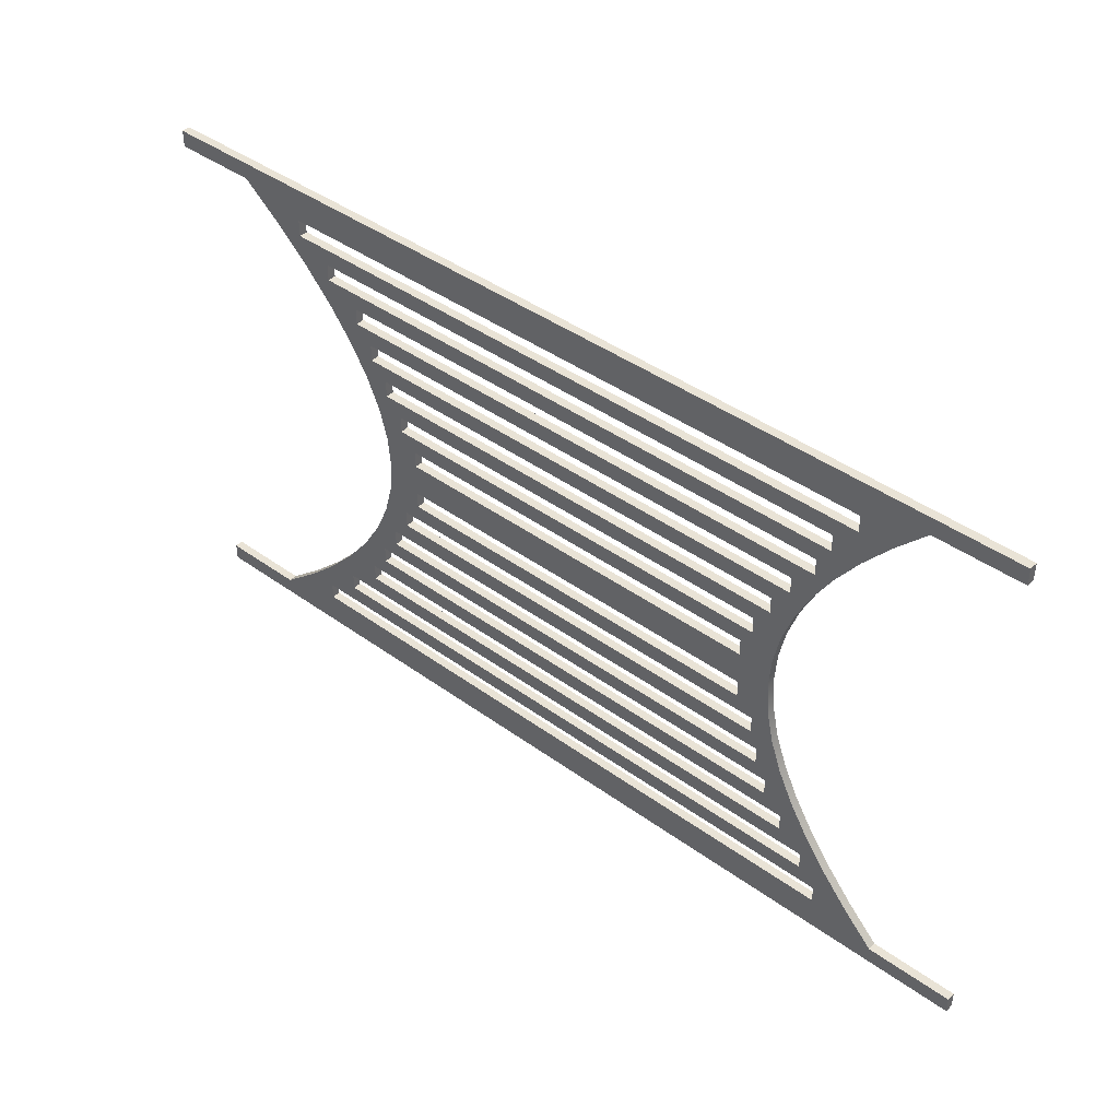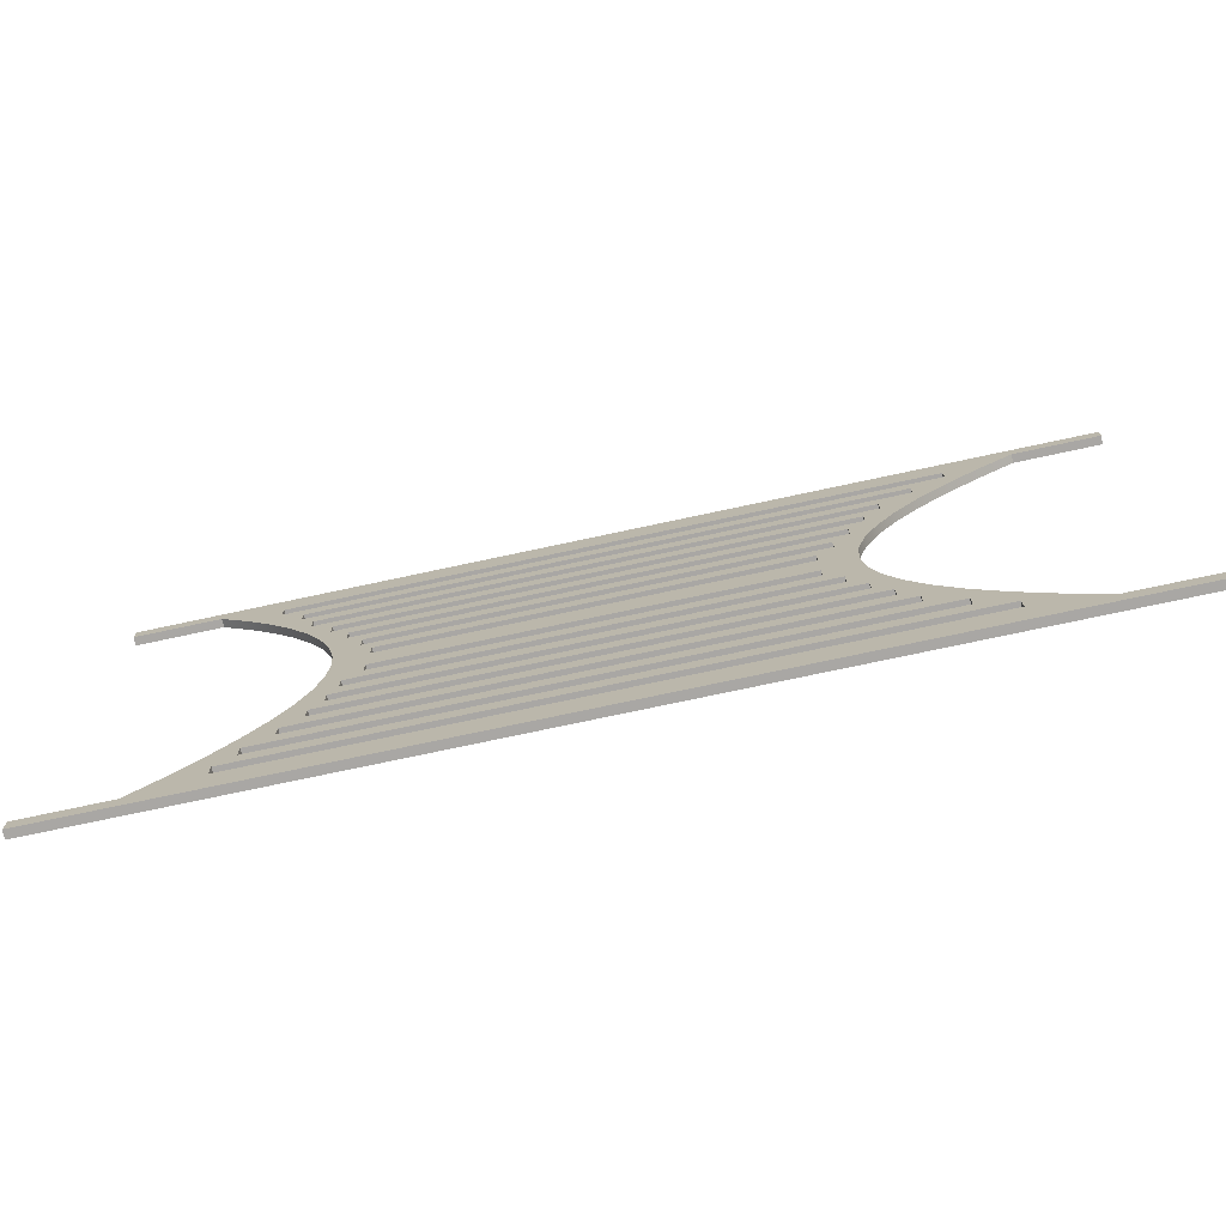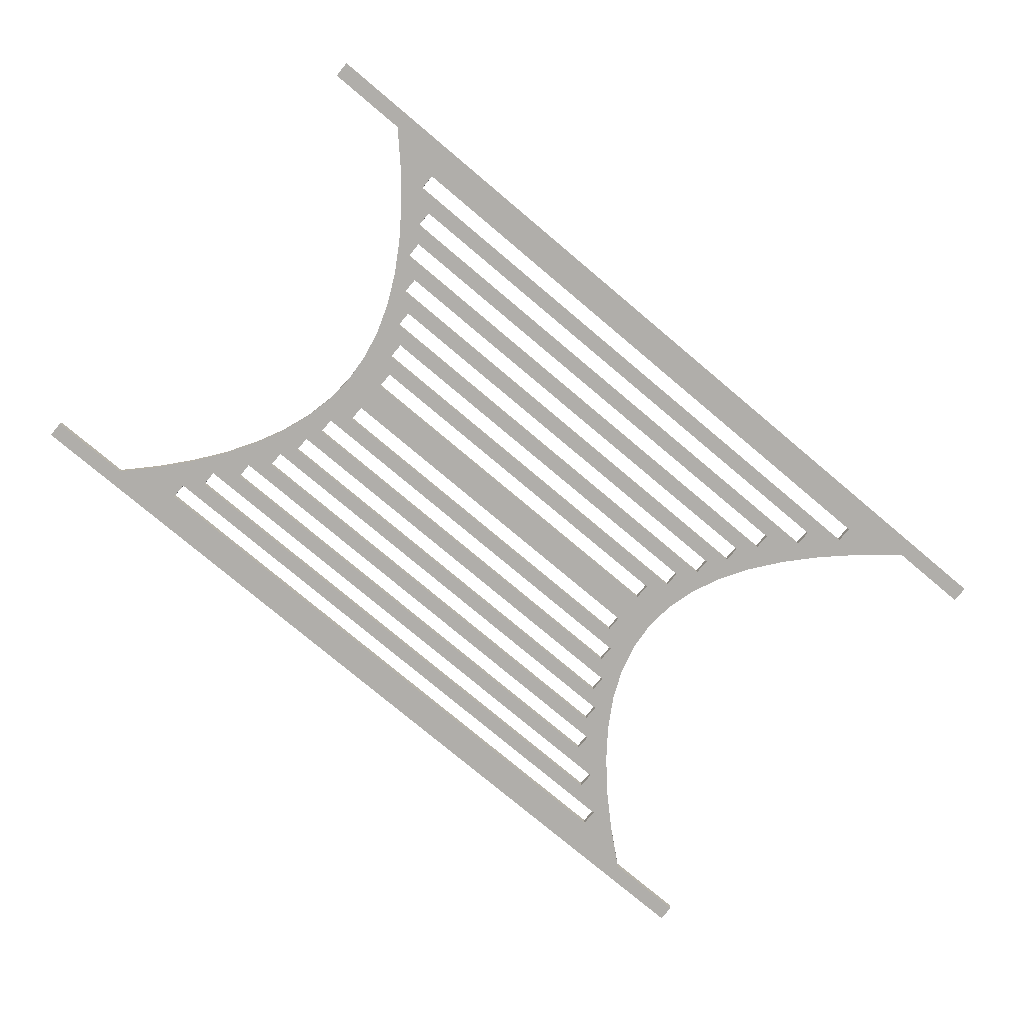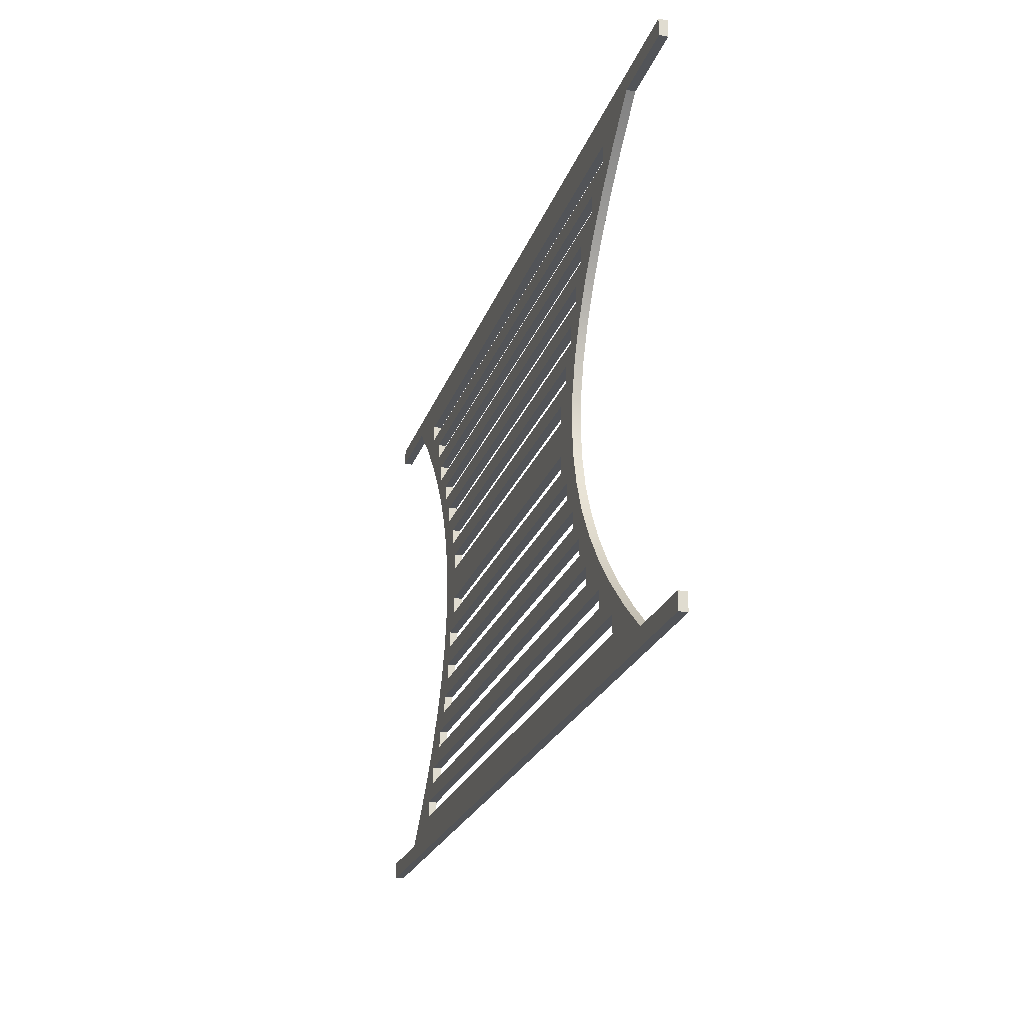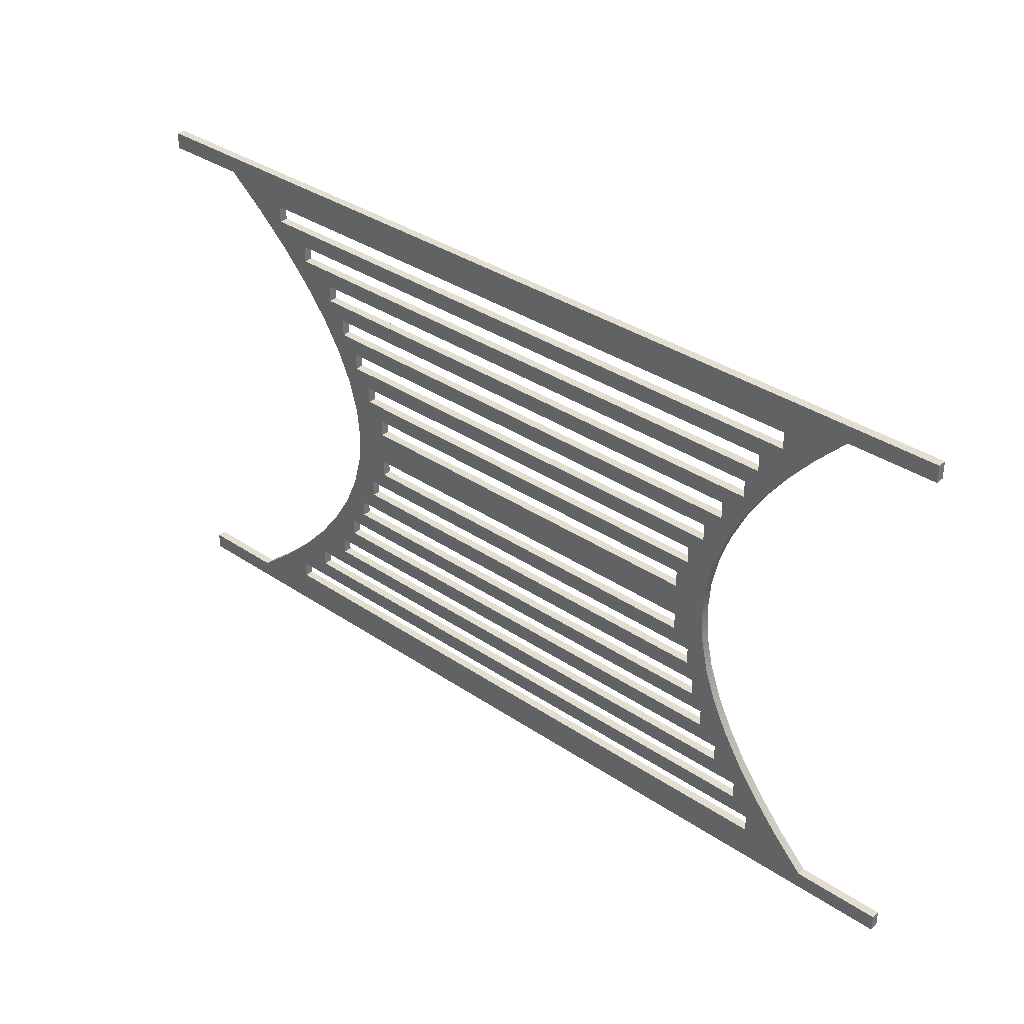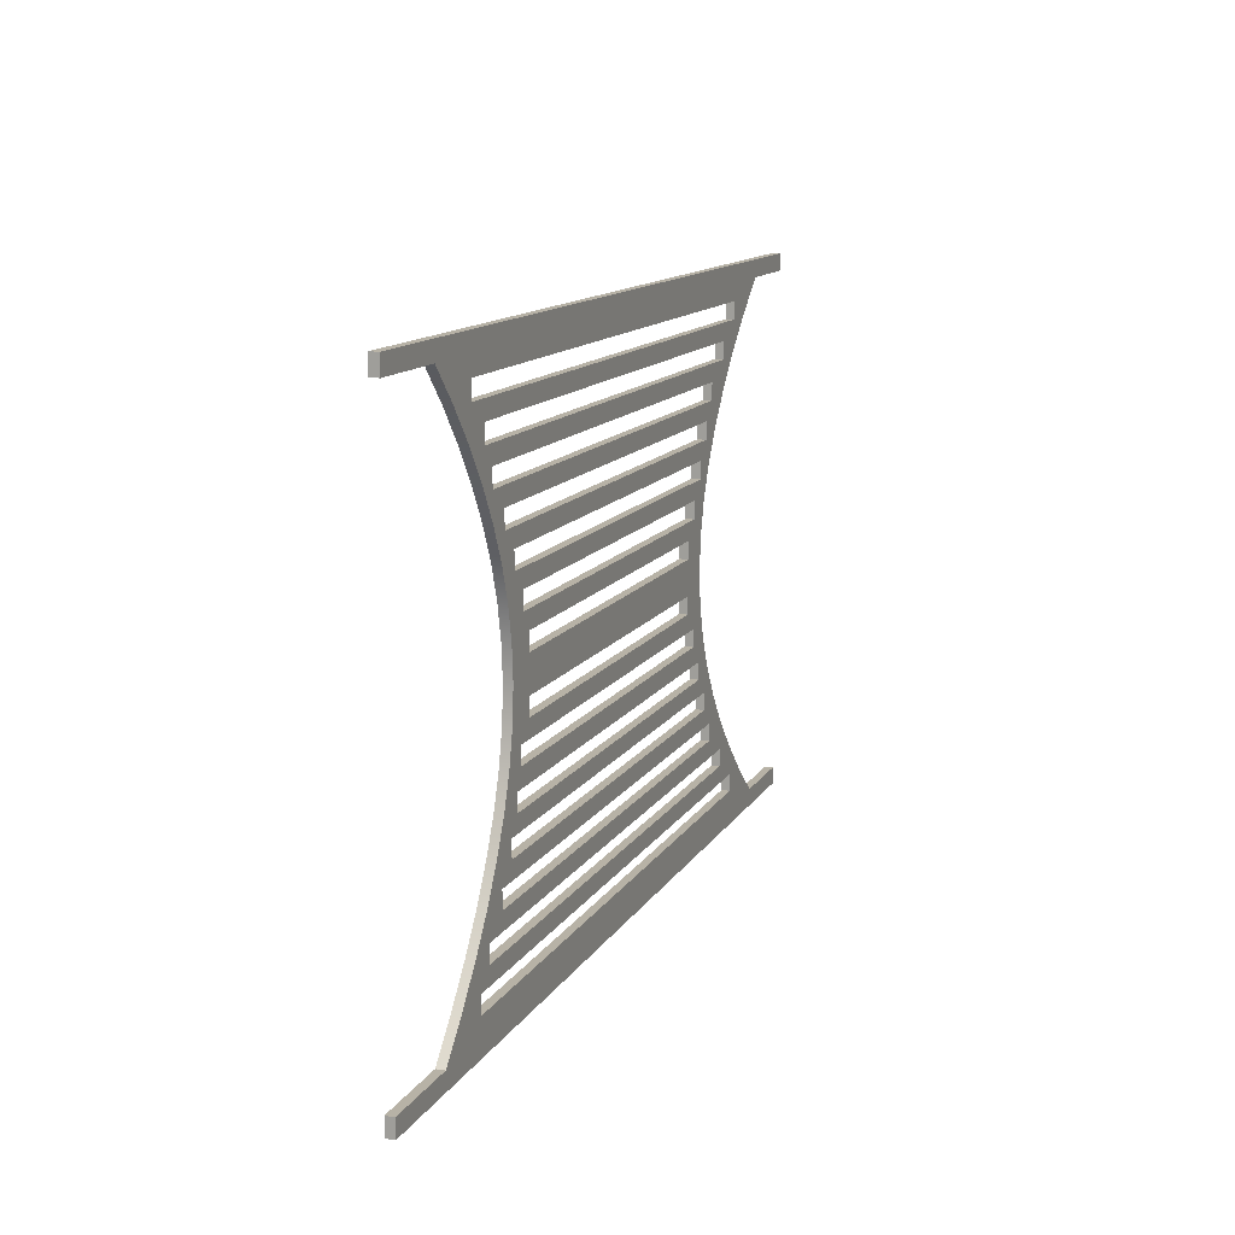
<metadata>
{"format":"obj","ext":"obj","renderer":"f3d","projection":"perspective","resolution":1024,"background":"white","views":[{"elev":42.3,"azim":40.9,"up":"+Y"},{"elev":-74.7,"azim":-167.9,"up":"+Y"},{"elev":-77.8,"azim":140.0,"up":"+Z"},{"elev":-22.9,"azim":-106.2,"up":"+Y"},{"elev":35.8,"azim":41.5,"up":"+Y"},{"elev":12.4,"azim":109.6,"up":"+Y"}]}
</metadata>
<code>
g Body3
v 40.96 2 0
v 40.96 1 0
v 40.96 1 0.5
v 40.96 2 0.5
v 4 2 0
v 4 2 0.5
v 4 1 0
v 4 1 0.5
v 39.91 4 0
v 39.91 3 0
v 39.91 3 0.5
v 39.91 4 0.5
v 6 4 0
v 6 4 0.5
v 6 3 0
v 6 3 0.5
v 38.4 6 0
v 38.4 5 0
v 38.4 5 0.5
v 38.4 6 0.5
v 8 6 0
v 8 6 0.5
v 8 5 0
v 8 5 0.5
v 37.23 8 0
v 37.23 7 0
v 37.23 7 0.5
v 37.23 8 0.5
v 9 8 0
v 9 8 0.5
v 9 7 0
v 9 7 0.5
v 10 9.954 0
v 36.52 9.954 0
v 36.52 9.954 0.5
v 10 9.954 0.5
v 10 8.954 0
v 10 8.954 0.5
v 36.52 8.954 0
v 36.52 8.954 0.5
v 34.96 17 0
v 34.96 16 0
v 34.96 16 0.5
v 34.96 17 0.5
v 12 17 0
v 12 17 0.5
v 12 16 0
v 12 16 0.5
v 35.66 19 0
v 35.66 18 0
v 35.66 18 0.5
v 35.66 19 0.5
v 11 19 0
v 11 19 0.5
v 11 18 0
v 11 18 0.5
v 35.01 14 0
v 35.01 13 0
v 35.01 13 0.5
v 35.01 14 0.5
v 12 14 0
v 12 14 0.5
v 12 13 0
v 12 13 0.5
v 36.04 12 0
v 36.04 11 0
v 36.04 11 0.5
v 36.04 12 0.5
v 11 12 0
v 11 12 0.5
v 11 11 0
v 11 11 0.5
v 36.61 21 0
v 36.61 20 0
v 36.61 20 0.5
v 36.61 21 0.5
v 10 21 0
v 10 21 0.5
v 10 20 0
v 10 20 0.5
v 41.14 29 0
v 41.14 28 0
v 41.14 28 0.5
v 41.14 29 0.5
v 4 29 0
v 4 29 0.5
v 4 28 0
v 4 28 0.5
v 39.77 27 0
v 39.77 26 0
v 39.77 26 0.5
v 39.77 27 0.5
v 6 27 0
v 6 27 0.5
v 6 26 0
v 6 26 0.5
v 39 25 0
v 39 24 0
v 39 24 0.5
v 39 25 0.5
v 8 25 0
v 8 25 0.5
v 8 24 0
v 8 24 0.5
v 37.69 23 0
v 37.69 22 0
v 37.69 22 0.5
v 37.69 23 0.5
v 9 23 0
v 9 23 0.5
v 9 22 0
v 9 22 0.5
v 50 -1 0
v 50 0 0
v 50 0 0.5
v 50 -1 0.5
v -5 -1 0
v -5 -1 0.5
v -5 0 0
v -5 0 0.5
v 0 0 0
v 0 0 0.5
v 0 30 0
v 2.241 28.12 0
v 4.22 26.25 0
v 5.93 24.38 0
v 7.361 22.5 0
v 8.498 20.62 0
v 9.326 18.75 0
v 9.83 16.88 0
v 10 15 0
v 9.83 13.12 0
v 9.326 11.25 0
v 8.498 9.375 0
v 7.361 7.5 0
v 5.93 5.625 0
v 4.22 3.75 0
v 2.241 1.875 0
v 2.241 1.875 0.5
v 4.22 3.75 0.5
v 5.93 5.625 0.5
v 7.361 7.5 0.5
v 8.498 9.375 0.5
v 9.326 11.25 0.5
v 9.83 13.12 0.5
v 10 15 0.5
v 9.83 16.88 0.5
v 9.326 18.75 0.5
v 8.498 20.62 0.5
v 7.361 22.5 0.5
v 5.93 24.38 0.5
v 4.22 26.25 0.5
v 2.241 28.12 0.5
v 0 30 0.5
v -5 30 0
v -5 30 0.5
v -5 31 0
v -5 31 0.5
v 50 31 0
v 50 31 0.5
v 50 30 0
v 50 30 0.5
v 44.88 30 0
v 44.88 30 0.5
v 44.88 0 0
v 43.09 1.875 0
v 41.51 3.749 0
v 40.14 5.624 0
v 38.99 7.499 0
v 38.08 9.374 0
v 37.42 11.25 0
v 37.02 13.12 0
v 36.88 15 0
v 37.02 16.87 0
v 37.42 18.75 0
v 38.08 20.62 0
v 38.99 22.5 0
v 40.13 24.37 0
v 41.5 26.25 0
v 43.09 28.12 0
v 43.09 28.12 0.5
v 41.5 26.25 0.5
v 40.13 24.37 0.5
v 38.99 22.5 0.5
v 38.08 20.62 0.5
v 37.42 18.75 0.5
v 37.02 16.87 0.5
v 36.88 15 0.5
v 37.02 13.12 0.5
v 37.42 11.25 0.5
v 38.08 9.374 0.5
v 38.99 7.499 0.5
v 40.14 5.624 0.5
v 41.51 3.749 0.5
v 43.09 1.875 0.5
v 44.88 0 0.5
f 1 2 4
f 4 2 3
f 5 1 6
f 6 1 4
f 7 5 8
f 8 5 6
f 2 7 3
f 3 7 8
f 9 10 12
f 12 10 11
f 13 9 14
f 14 9 12
f 15 13 16
f 16 13 14
f 10 15 11
f 11 15 16
f 17 18 20
f 20 18 19
f 21 17 22
f 22 17 20
f 23 21 24
f 24 21 22
f 18 23 19
f 19 23 24
f 25 26 28
f 28 26 27
f 29 25 30
f 30 25 28
f 31 29 32
f 32 29 30
f 26 31 27
f 27 31 32
f 33 34 36
f 36 34 35
f 37 33 38
f 38 33 36
f 39 37 40
f 40 37 38
f 34 39 35
f 35 39 40
f 41 42 44
f 44 42 43
f 45 41 46
f 46 41 44
f 47 45 48
f 48 45 46
f 42 47 43
f 43 47 48
f 49 50 52
f 52 50 51
f 53 49 54
f 54 49 52
f 55 53 56
f 56 53 54
f 50 55 51
f 51 55 56
f 57 58 60
f 60 58 59
f 61 57 62
f 62 57 60
f 63 61 64
f 64 61 62
f 58 63 59
f 59 63 64
f 65 66 68
f 68 66 67
f 69 65 70
f 70 65 68
f 71 69 72
f 72 69 70
f 66 71 67
f 67 71 72
f 73 74 76
f 76 74 75
f 77 73 78
f 78 73 76
f 79 77 80
f 80 77 78
f 74 79 75
f 75 79 80
f 81 82 84
f 84 82 83
f 85 81 86
f 86 81 84
f 87 85 88
f 88 85 86
f 82 87 83
f 83 87 88
f 89 90 92
f 92 90 91
f 93 89 94
f 94 89 92
f 95 93 96
f 96 93 94
f 90 95 91
f 91 95 96
f 97 98 100
f 100 98 99
f 101 97 102
f 102 97 100
f 103 101 104
f 104 101 102
f 98 103 99
f 99 103 104
f 105 106 108
f 108 106 107
f 109 105 110
f 110 105 108
f 111 109 112
f 112 109 110
f 106 111 107
f 107 111 112
f 113 114 116
f 116 114 115
f 117 113 118
f 118 113 116
f 119 117 120
f 120 117 118
f 121 119 122
f 122 119 120
f 123 124 154
f 154 124 153
f 153 124 125
f 153 125 152
f 152 125 126
f 152 126 151
f 151 126 127
f 151 127 150
f 150 127 128
f 150 128 149
f 149 128 129
f 149 129 148
f 148 129 130
f 148 130 147
f 147 130 131
f 147 131 146
f 146 131 132
f 146 132 145
f 145 132 133
f 145 133 144
f 144 133 134
f 144 134 143
f 143 134 135
f 143 135 142
f 142 135 136
f 142 136 141
f 141 136 137
f 141 137 140
f 140 137 138
f 140 138 139
f 139 138 121
f 139 121 122
f 155 123 156
f 156 123 154
f 157 155 158
f 158 155 156
f 159 157 160
f 160 157 158
f 161 159 162
f 162 159 160
f 163 161 164
f 164 161 162
f 165 166 196
f 196 166 195
f 195 166 167
f 195 167 194
f 194 167 168
f 194 168 193
f 193 168 169
f 193 169 192
f 192 169 170
f 192 170 191
f 191 170 171
f 191 171 190
f 190 171 172
f 190 172 189
f 189 172 173
f 189 173 188
f 188 173 174
f 188 174 187
f 187 174 175
f 187 175 186
f 186 175 176
f 186 176 185
f 185 176 177
f 185 177 184
f 184 177 178
f 184 178 183
f 183 178 179
f 183 179 182
f 182 179 180
f 182 180 181
f 181 180 163
f 181 163 164
f 114 165 115
f 115 165 196
f 112 76 107
f 107 76 185
f 107 185 184
f 110 150 112
f 112 150 149
f 112 149 78
f 78 149 80
f 80 149 148
f 80 148 54
f 54 148 56
f 56 148 147
f 56 147 46
f 46 147 48
f 48 147 146
f 48 146 62
f 62 146 145
f 62 145 64
f 64 145 70
f 64 70 59
f 59 70 68
f 59 68 189
f 189 68 190
f 190 68 67
f 190 67 35
f 35 67 72
f 35 72 36
f 36 72 144
f 36 144 143
f 150 110 104
f 104 110 108
f 104 108 99
f 99 108 184
f 99 184 183
f 108 107 184
f 150 104 151
f 151 104 102
f 151 102 96
f 96 102 91
f 91 102 100
f 91 100 183
f 183 100 99
f 151 96 152
f 152 96 94
f 152 94 88
f 88 94 83
f 83 94 92
f 83 92 182
f 182 92 91
f 182 91 183
f 152 88 153
f 153 88 86
f 153 86 154
f 154 86 164
f 154 164 158
f 158 164 160
f 160 164 162
f 86 84 164
f 164 84 181
f 181 84 83
f 181 83 182
f 80 54 75
f 75 54 52
f 75 52 186
f 186 52 51
f 186 51 187
f 187 51 44
f 187 44 43
f 78 76 112
f 76 75 185
f 185 75 186
f 72 70 144
f 144 70 145
f 48 62 43
f 43 62 60
f 43 60 188
f 188 60 189
f 189 60 59
f 44 51 46
f 46 51 56
f 190 35 191
f 191 35 40
f 191 40 28
f 28 40 38
f 28 38 30
f 30 38 143
f 30 143 142
f 38 36 143
f 32 22 27
f 27 22 20
f 27 20 192
f 192 20 193
f 193 20 19
f 193 19 12
f 12 19 24
f 12 24 14
f 14 24 141
f 14 141 140
f 22 32 142
f 142 32 30
f 191 28 192
f 192 28 27
f 24 22 141
f 141 22 142
f 16 4 11
f 11 4 194
f 11 194 12
f 12 194 193
f 14 140 16
f 16 140 6
f 16 6 4
f 8 196 3
f 3 196 195
f 3 195 4
f 4 195 194
f 6 139 8
f 8 139 122
f 8 122 196
f 196 122 118
f 196 118 116
f 115 196 116
f 188 187 43
f 158 156 154
f 140 139 6
f 122 120 118
f 106 73 111
f 111 73 77
f 111 77 128
f 128 77 79
f 128 79 129
f 129 79 53
f 129 53 55
f 105 177 106
f 106 177 176
f 106 176 73
f 73 176 74
f 74 176 175
f 74 175 49
f 49 175 50
f 50 175 174
f 50 174 41
f 41 174 42
f 42 174 173
f 42 173 57
f 57 173 172
f 57 172 58
f 58 172 65
f 58 65 69
f 109 103 105
f 105 103 98
f 105 98 177
f 177 98 178
f 178 98 97
f 178 97 90
f 90 97 101
f 90 101 95
f 95 101 126
f 95 126 125
f 103 109 127
f 127 109 111
f 127 111 128
f 101 103 126
f 126 103 127
f 178 90 179
f 179 90 89
f 179 89 82
f 82 89 93
f 82 93 87
f 87 93 125
f 87 125 124
f 93 95 125
f 179 82 180
f 180 82 81
f 180 81 163
f 163 81 85
f 163 85 123
f 123 85 124
f 124 85 87
f 79 74 53
f 53 74 49
f 66 34 71
f 71 34 33
f 71 33 133
f 133 33 134
f 134 33 37
f 134 37 29
f 29 37 25
f 25 37 39
f 25 39 170
f 170 39 34
f 170 34 171
f 171 34 66
f 171 66 65
f 71 133 69
f 69 133 132
f 69 132 63
f 63 132 61
f 61 132 131
f 61 131 47
f 47 131 130
f 47 130 45
f 45 130 55
f 45 55 50
f 63 58 69
f 57 61 42
f 42 61 47
f 41 45 50
f 26 21 31
f 31 21 135
f 31 135 29
f 29 135 134
f 25 169 26
f 26 169 17
f 26 17 21
f 18 9 23
f 23 9 13
f 23 13 136
f 136 13 137
f 137 13 15
f 137 15 5
f 5 15 1
f 1 15 10
f 1 10 167
f 167 10 9
f 167 9 168
f 168 9 18
f 168 18 17
f 135 21 136
f 136 21 23
f 2 165 7
f 7 165 121
f 7 121 138
f 165 2 166
f 166 2 1
f 166 1 167
f 137 5 138
f 138 5 7
f 114 113 165
f 165 113 117
f 165 117 121
f 121 117 119
f 130 129 55
f 155 157 123
f 123 157 163
f 157 159 163
f 163 159 161
f 172 171 65
f 170 169 25
f 169 168 17

</code>
